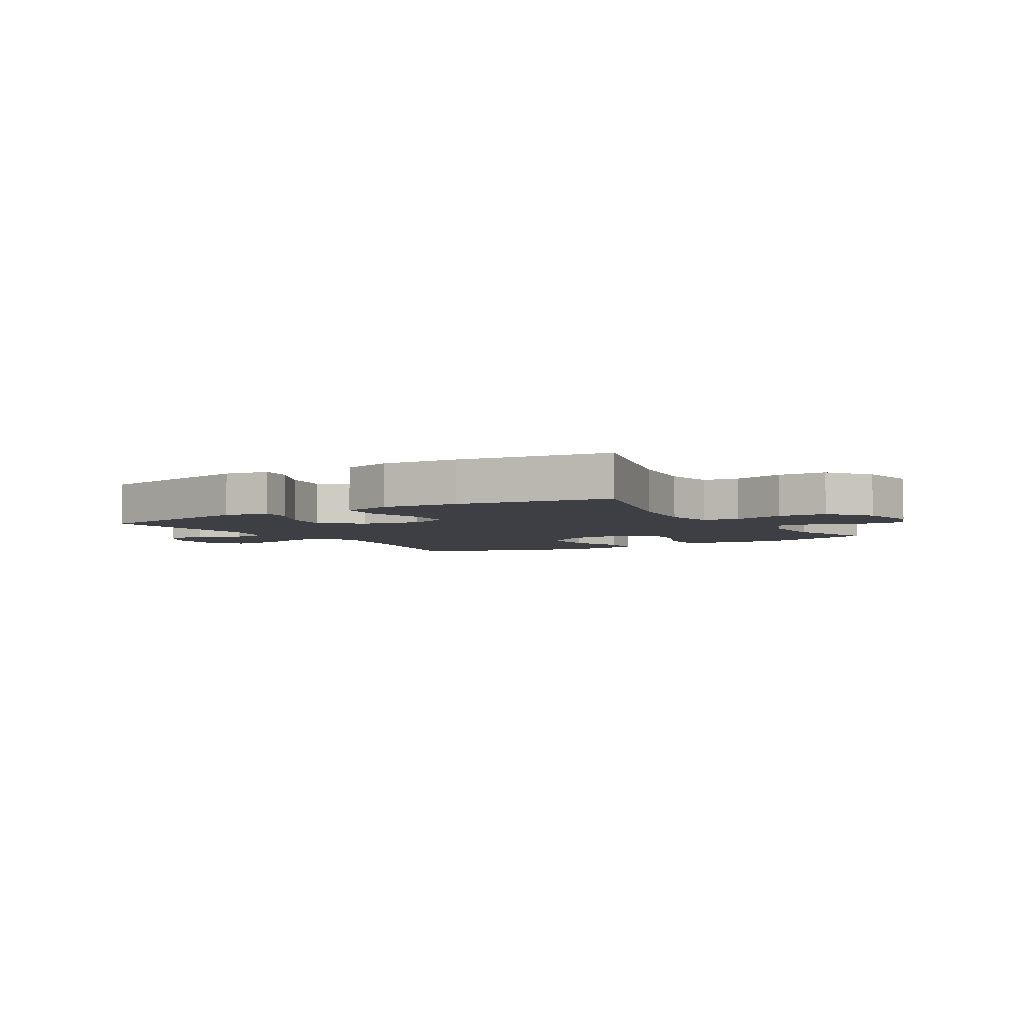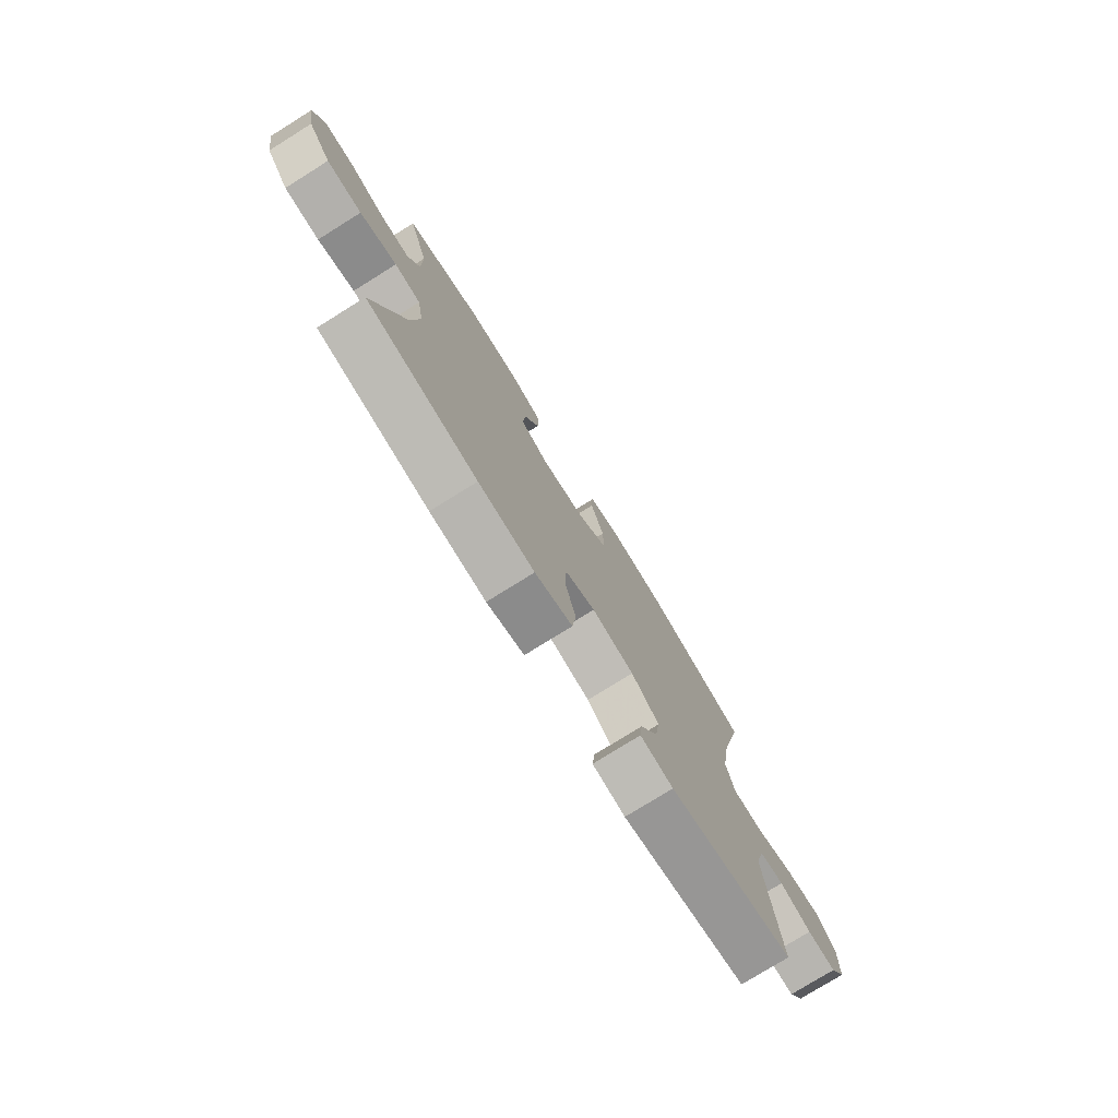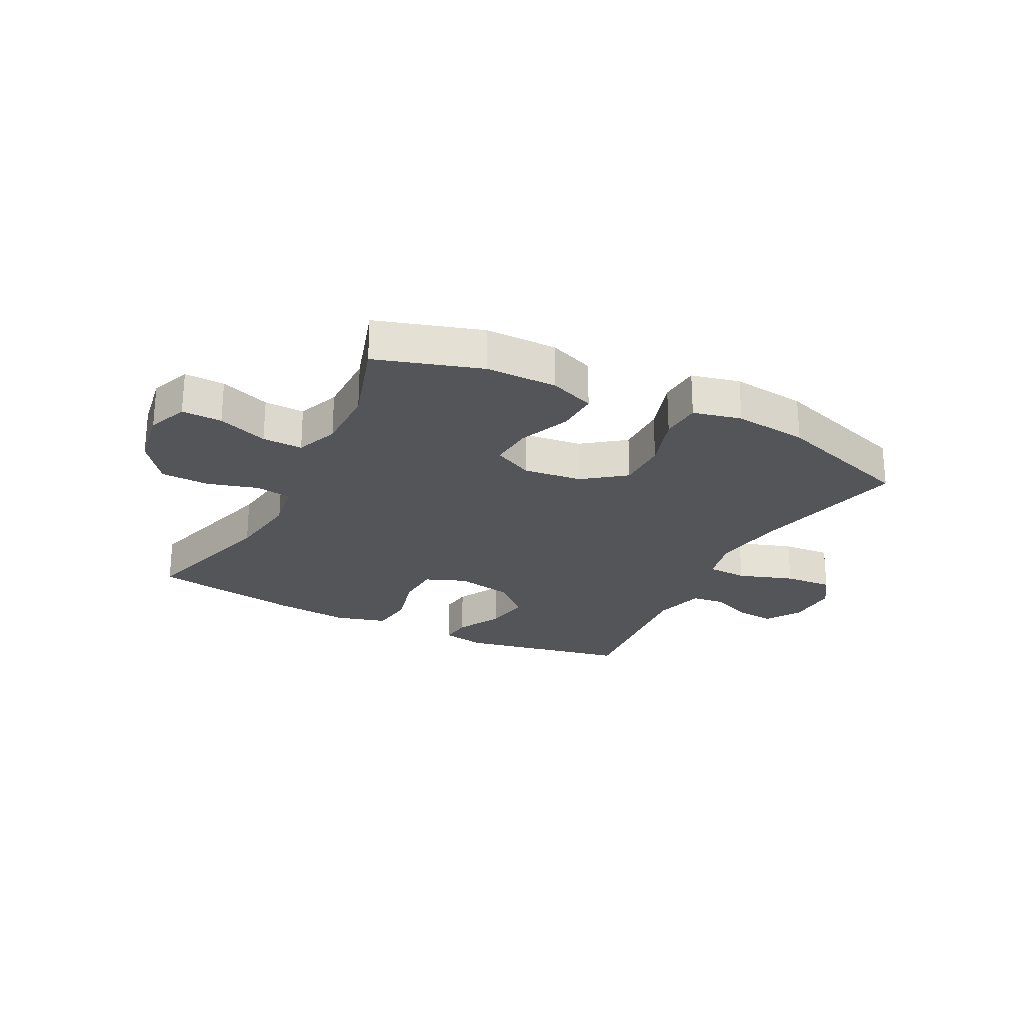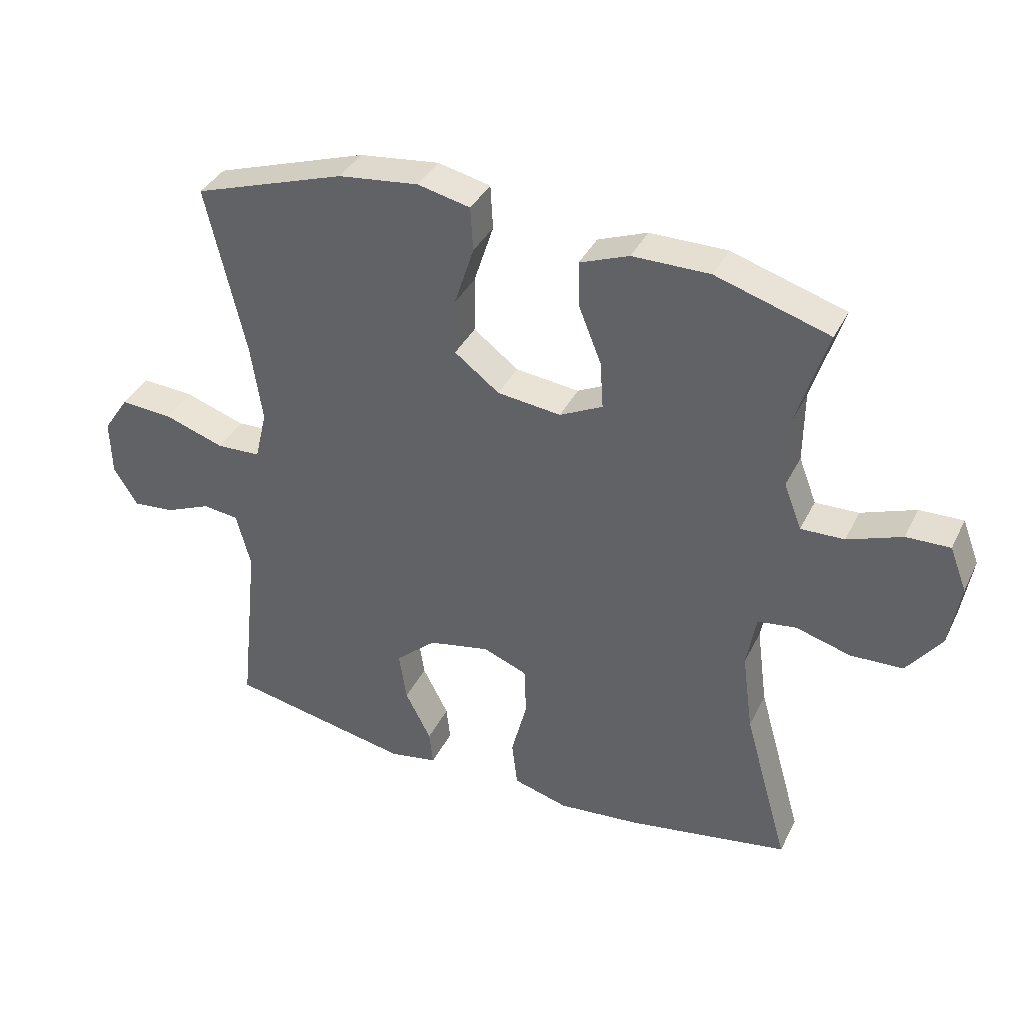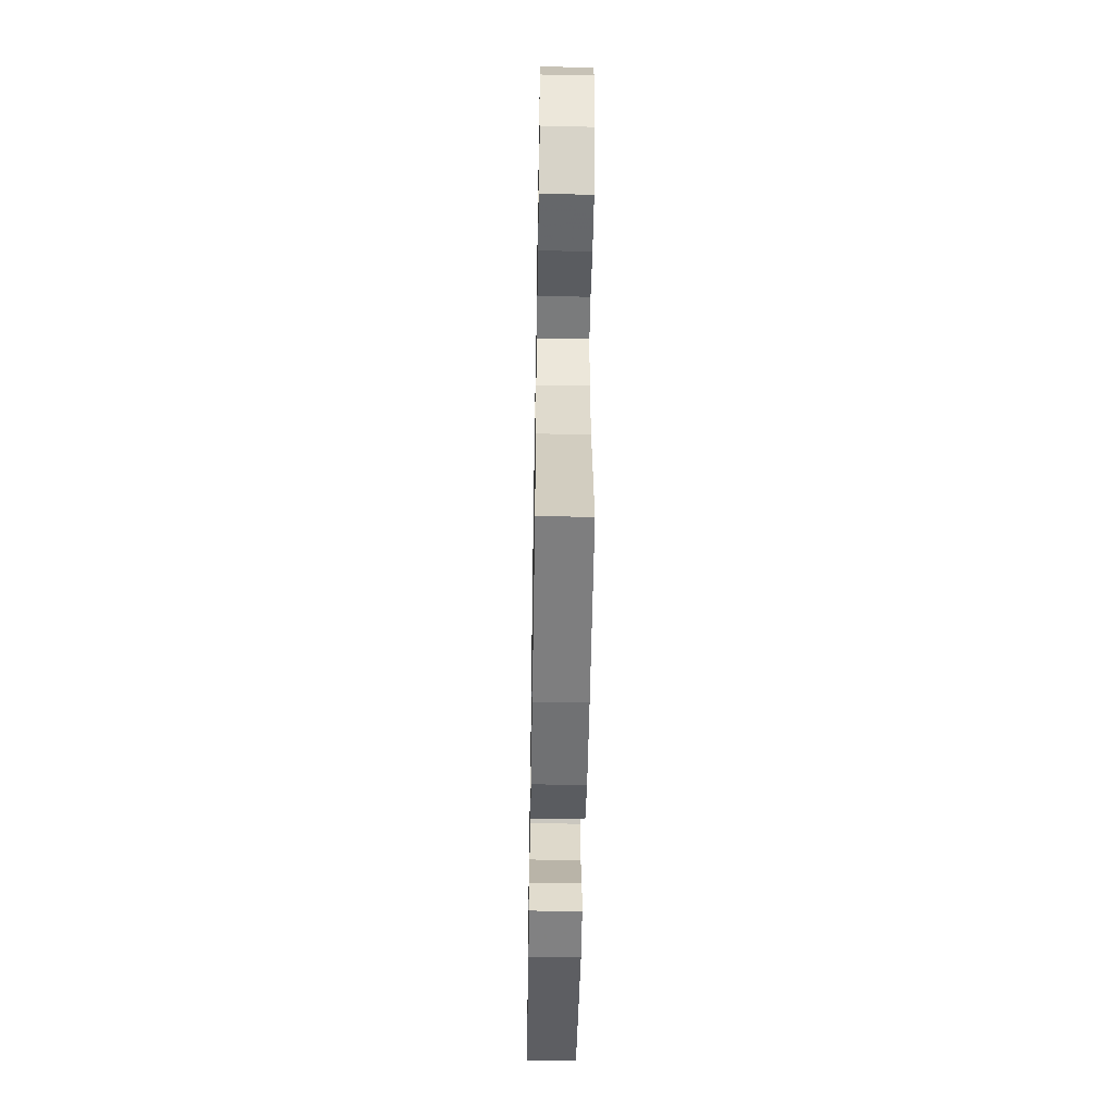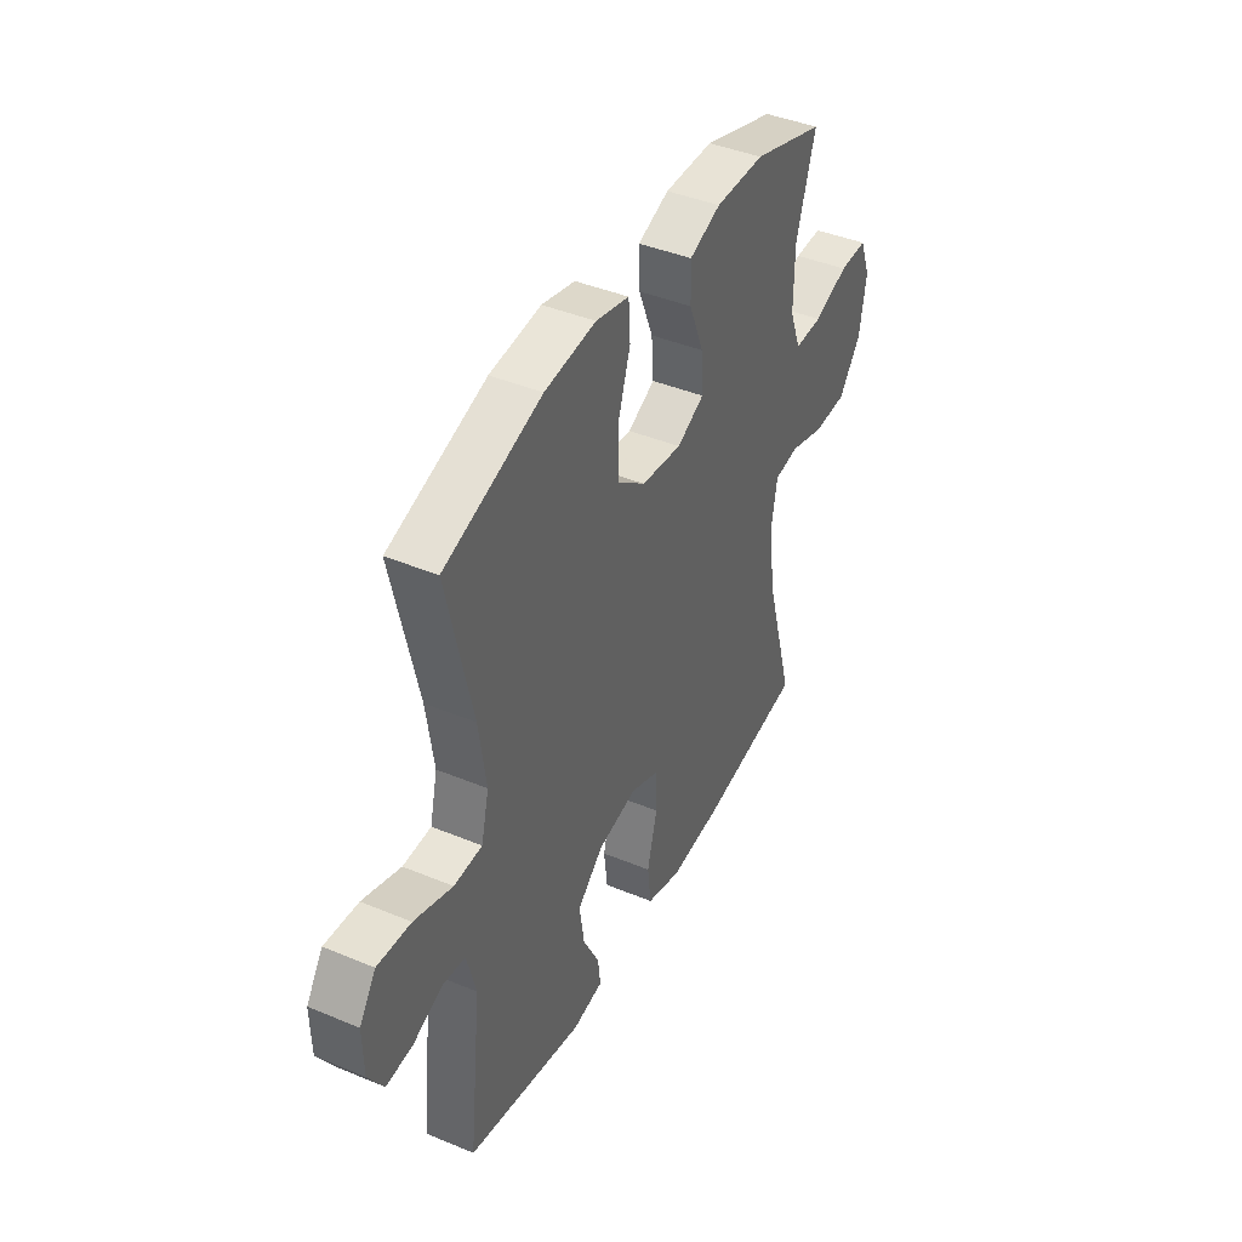
<metadata>
{"format":"obj","ext":"obj","renderer":"f3d","projection":"perspective","resolution":1024,"background":"white","views":[{"elev":-4.5,"azim":-148.5,"up":"+Y"},{"elev":-77.2,"azim":-58.1,"up":"+Z"},{"elev":-24.4,"azim":-27.1,"up":"+Y"},{"elev":37.4,"azim":-156.1,"up":"+Z"},{"elev":-49.9,"azim":-91.0,"up":"+Z"},{"elev":41.9,"azim":116.6,"up":"+Z"}]}
</metadata>
<code>
v -0.5 0.07 -0.5
v -0.429 0.07 -0.248
v -0.412 0.07 -0.121
v -0.427 0.07 -0.036
v -0.488 0.07 -0.027
v -0.575 0.07 -0.052
v -0.658 0.07 -0.049
v -0.713 0.07 0.024
v -0.73 0.07 0.126
v -0.703 0.07 0.196
v -0.634 0.07 0.194
v -0.548 0.07 0.162
v -0.479 0.07 0.16
v -0.451 0.07 0.233
v -0.452 0.07 0.347
v -0.5 0.07 0.5
v -0.32 0.07 0.556
v -0.198 0.07 0.556
v -0.12 0.07 0.526
v -0.122 0.07 0.454
v -0.158 0.07 0.364
v -0.163 0.07 0.289
v -0.095 0.07 0.255
v 0.006 0.07 0.267
v 0.077 0.07 0.321
v 0.076 0.07 0.41
v 0.045 0.07 0.506
v 0.049 0.07 0.576
v 0.132 0.07 0.595
v 0.259 0.07 0.58
v 0.5 0.07 0.5
v 0.438 0.07 0.229
v 0.42 0.07 0.105
v 0.439 0.07 0.025
v 0.509 0.07 0.022
v 0.604 0.07 0.054
v 0.687 0.07 0.06
v 0.728 0.07 -0.001
v 0.726 0.07 -0.091
v 0.688 0.07 -0.152
v 0.622 0.07 -0.146
v 0.549 0.07 -0.115
v 0.492 0.07 -0.122
v 0.469 0.07 -0.21
v 0.5 0.07 -0.5
v 0.21 0.07 -0.558
v 0.134 0.07 -0.544
v 0.14 0.07 -0.489
v 0.181 0.07 -0.409
v 0.193 0.07 -0.329
v 0.129 0.07 -0.272
v 0.031 0.07 -0.252
v -0.039 0.07 -0.28
v -0.042 0.07 -0.358
v -0.017 0.07 -0.455
v -0.026 0.07 -0.53
v -0.113 0.07 -0.555
v -0.243 0.07 -0.543
v -0.5 0 -0.5
v -0.429 0 -0.248
v -0.412 0 -0.121
v -0.427 0 -0.036
v -0.488 0 -0.027
v -0.575 0 -0.052
v -0.658 0 -0.049
v -0.713 0 0.024
v -0.73 0 0.126
v -0.703 0 0.196
v -0.634 0 0.194
v -0.548 0 0.162
v -0.479 0 0.16
v -0.451 0 0.233
v -0.452 0 0.347
v -0.5 0 0.5
v -0.32 0 0.556
v -0.198 0 0.556
v -0.12 0 0.526
v -0.122 0 0.454
v -0.158 0 0.364
v -0.163 0 0.289
v -0.095 0 0.255
v 0.006 0 0.267
v 0.077 0 0.321
v 0.076 0 0.41
v 0.045 0 0.506
v 0.049 0 0.576
v 0.132 0 0.595
v 0.259 0 0.58
v 0.5 0 0.5
v 0.438 0 0.229
v 0.42 0 0.105
v 0.439 0 0.025
v 0.509 0 0.022
v 0.604 0 0.054
v 0.687 0 0.06
v 0.728 0 -0.001
v 0.726 0 -0.091
v 0.688 0 -0.152
v 0.622 0 -0.146
v 0.549 0 -0.115
v 0.492 0 -0.122
v 0.469 0 -0.21
v 0.5 0 -0.5
v 0.21 0 -0.558
v 0.134 0 -0.544
v 0.14 0 -0.489
v 0.181 0 -0.409
v 0.193 0 -0.329
v 0.129 0 -0.272
v 0.031 0 -0.252
v -0.039 0 -0.28
v -0.042 0 -0.358
v -0.017 0 -0.455
v -0.026 0 -0.53
v -0.113 0 -0.555
v -0.243 0 -0.543
f 57 58 1 2
f 54 55 56 57
f 53 54 57 2
f 52 53 2 3
f 51 52 3 4
f 46 47 48 49
f 44 45 46 49
f 43 44 49 50
f 39 40 41 42
f 39 42 43
f 38 39 43
f 35 36 37 38
f 34 35 38 43
f 29 30 31 32
f 29 32 33
f 26 27 28 29
f 25 26 29 33
f 24 25 33 34
f 18 19 20 21
f 18 21 22
f 15 16 17 18
f 14 15 18 22
f 13 14 22 23
f 9 10 11 12
f 9 12 13
f 8 9 13
f 5 6 7 8
f 4 5 8 13
f 51 4 13 23
f 34 43 50 51
f 23 24 34 51
f 60 59 116 115
f 115 114 113 112
f 60 115 112 111
f 61 60 111 110
f 62 61 110 109
f 107 106 105 104
f 107 104 103 102
f 108 107 102 101
f 100 99 98 97
f 101 100 97
f 101 97 96
f 96 95 94 93
f 101 96 93 92
f 90 89 88 87
f 91 90 87
f 87 86 85 84
f 91 87 84 83
f 92 91 83 82
f 79 78 77 76
f 80 79 76
f 76 75 74 73
f 80 76 73 72
f 81 80 72 71
f 70 69 68 67
f 71 70 67
f 71 67 66
f 66 65 64 63
f 71 66 63 62
f 81 71 62 109
f 109 108 101 92
f 109 92 82 81
f 1 59 60 2
f 2 60 61 3
f 3 61 62 4
f 4 62 63 5
f 5 63 64 6
f 6 64 65 7
f 7 65 66 8
f 8 66 67 9
f 9 67 68 10
f 10 68 69 11
f 11 69 70 12
f 12 70 71 13
f 13 71 72 14
f 14 72 73 15
f 15 73 74 16
f 16 74 75 17
f 17 75 76 18
f 18 76 77 19
f 19 77 78 20
f 20 78 79 21
f 21 79 80 22
f 22 80 81 23
f 23 81 82 24
f 24 82 83 25
f 25 83 84 26
f 26 84 85 27
f 27 85 86 28
f 28 86 87 29
f 29 87 88 30
f 30 88 89 31
f 31 89 90 32
f 32 90 91 33
f 33 91 92 34
f 34 92 93 35
f 35 93 94 36
f 36 94 95 37
f 37 95 96 38
f 38 96 97 39
f 39 97 98 40
f 40 98 99 41
f 41 99 100 42
f 42 100 101 43
f 43 101 102 44
f 44 102 103 45
f 45 103 104 46
f 46 104 105 47
f 47 105 106 48
f 48 106 107 49
f 49 107 108 50
f 50 108 109 51
f 51 109 110 52
f 52 110 111 53
f 53 111 112 54
f 54 112 113 55
f 55 113 114 56
f 56 114 115 57
f 57 115 116 58
f 58 116 59 1

</code>
